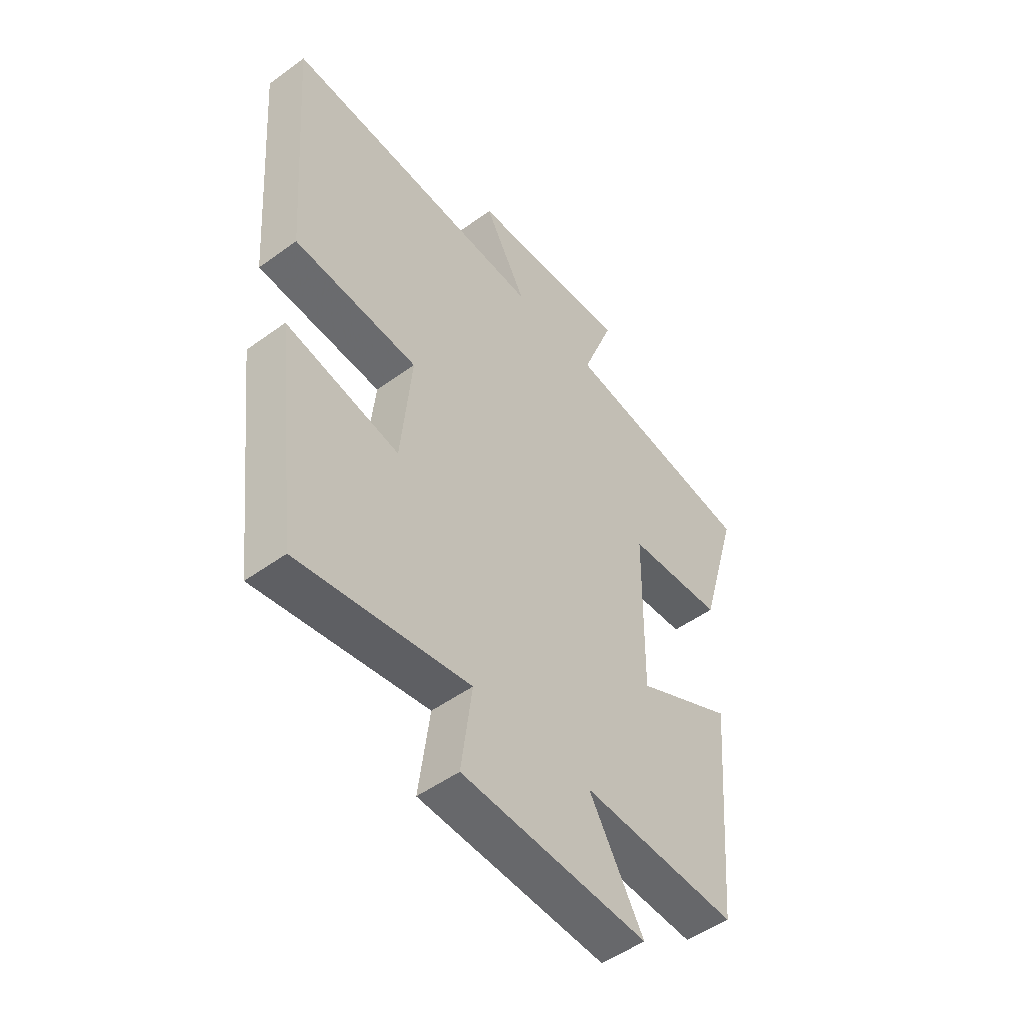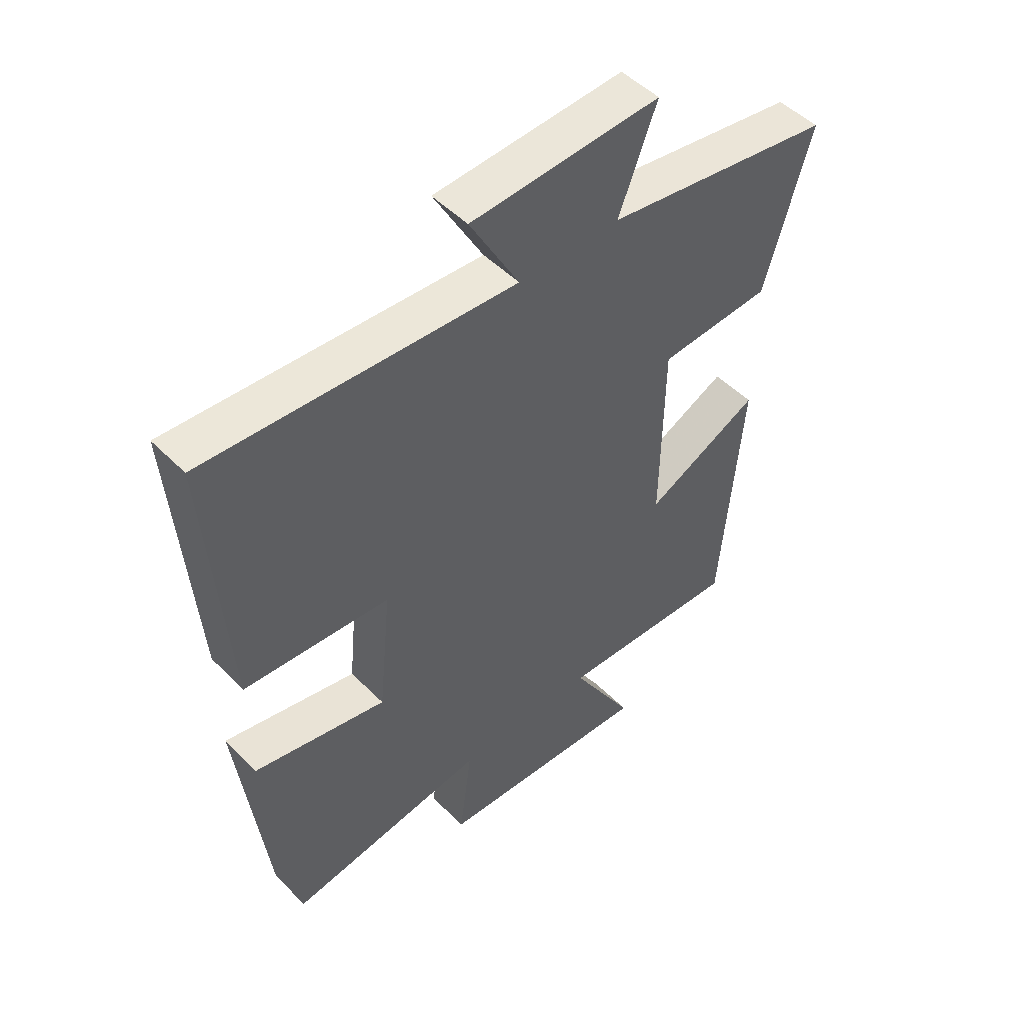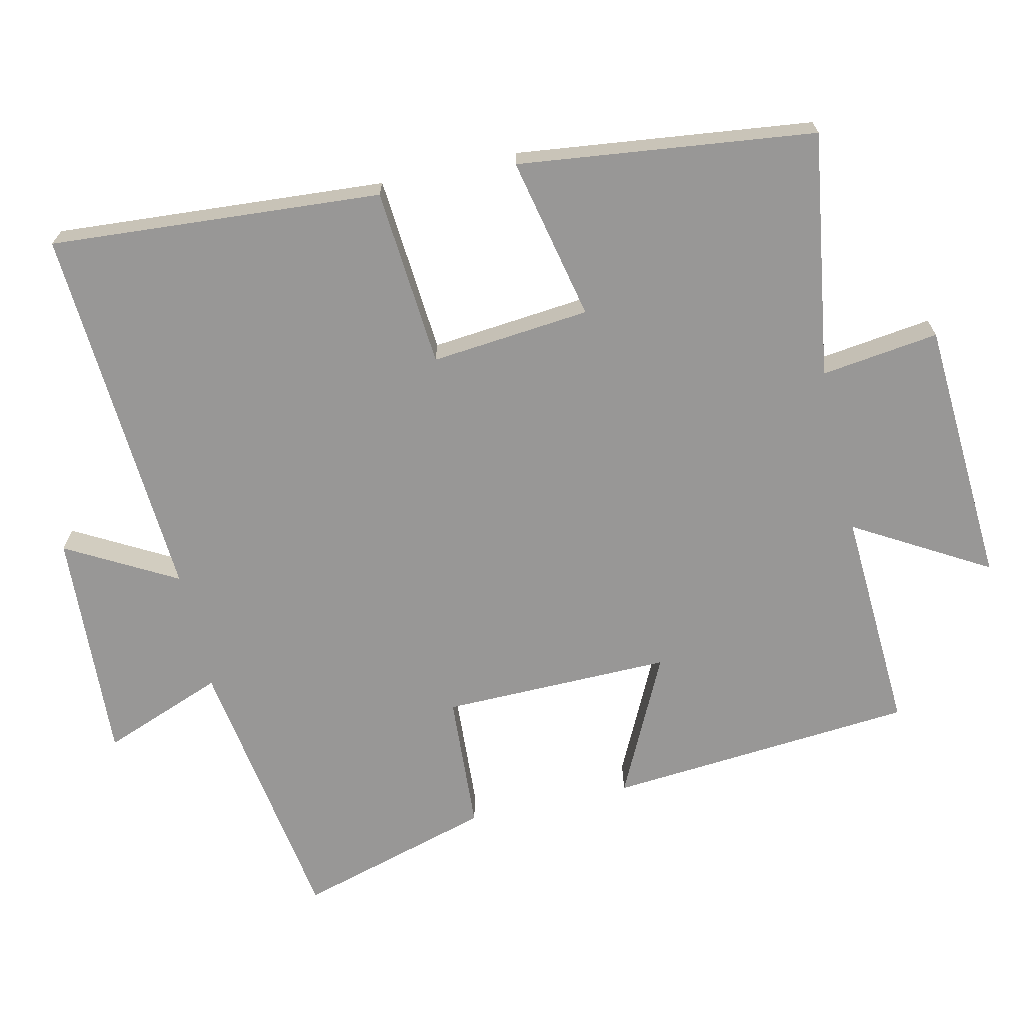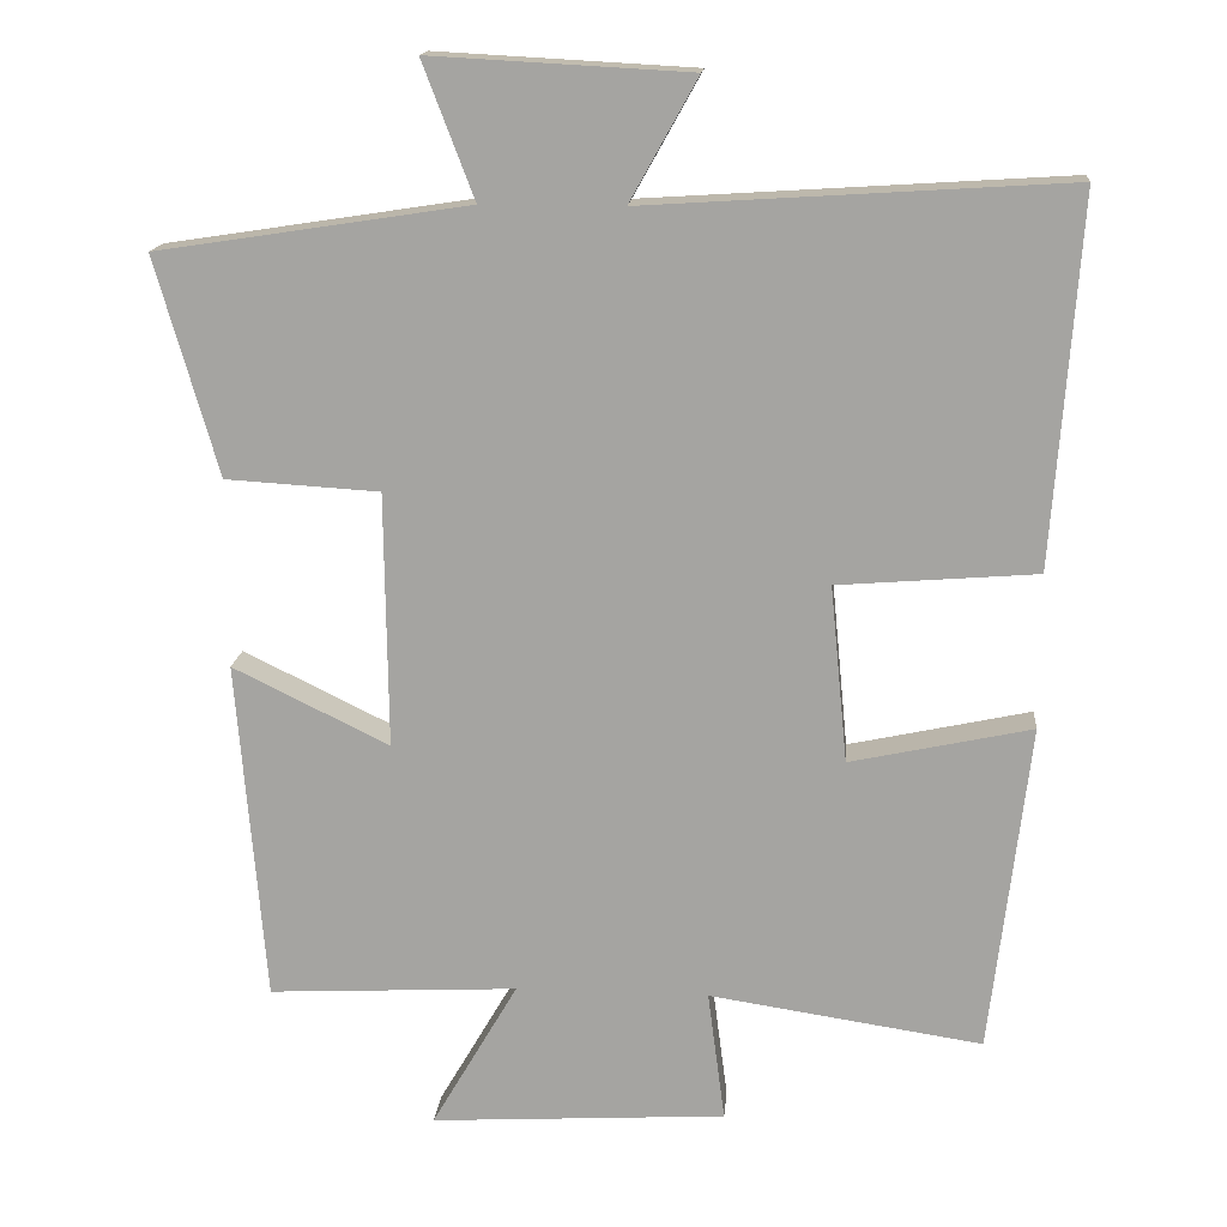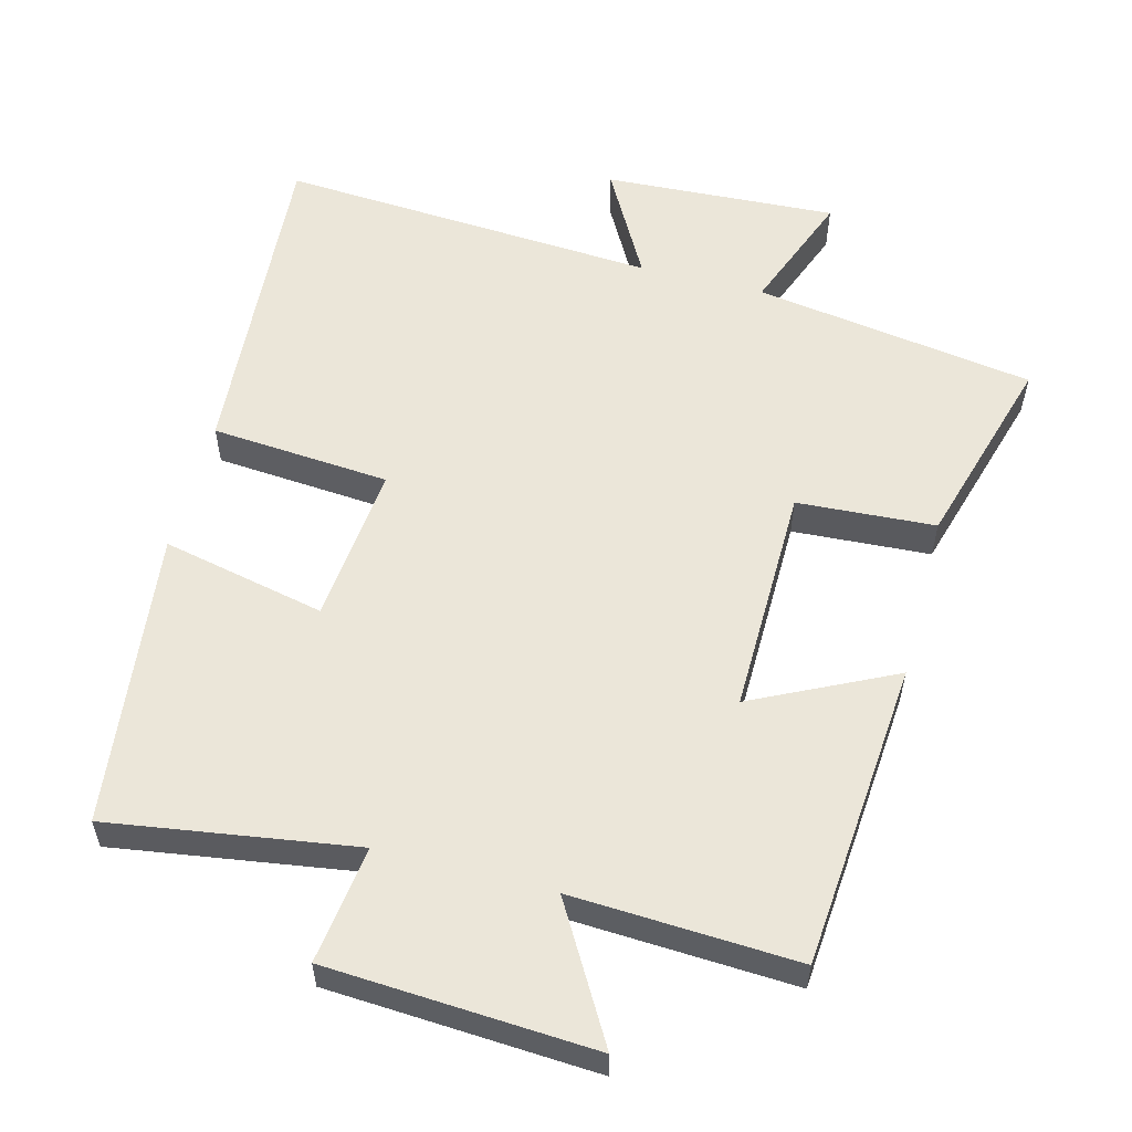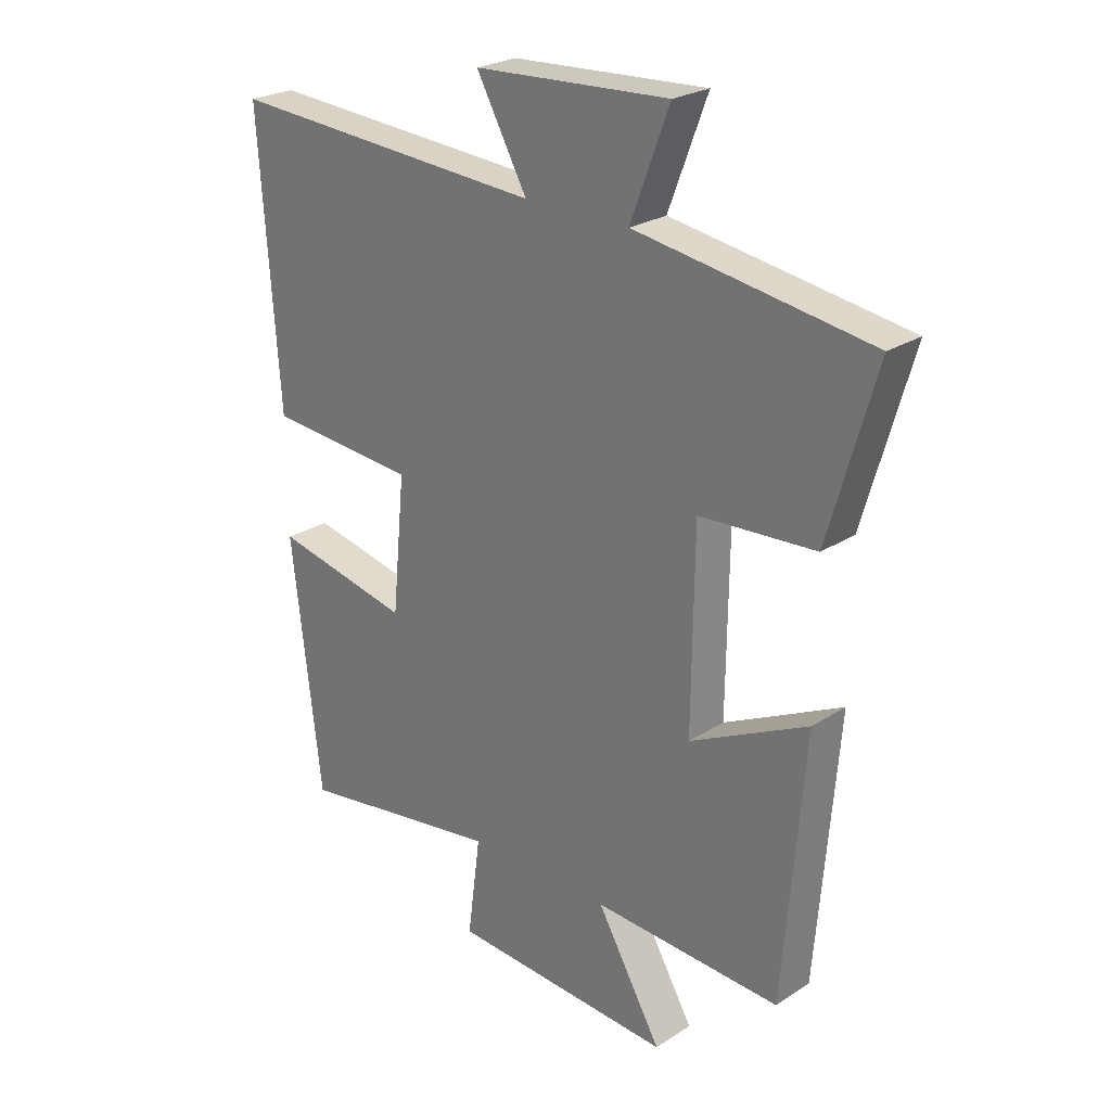
<metadata>
{"format":"obj","ext":"obj","renderer":"f3d","projection":"perspective","resolution":1024,"background":"white","views":[{"elev":-50.1,"azim":128.7,"up":"+Z"},{"elev":49.6,"azim":137.8,"up":"+Z"},{"elev":-68.3,"azim":102.8,"up":"+Y"},{"elev":15.7,"azim":5.0,"up":"+Z"},{"elev":56.6,"azim":-165.3,"up":"+Y"},{"elev":24.8,"azim":-136.2,"up":"+Z"}]}
</metadata>
<code>
v 0.45 0.07 -0.553
v 0.101 0.07 -0.5
v 0.123 0.07 -0.667
v -0.255 0.07 -0.689
v -0.145 0.07 -0.5
v -0.464 0.07 -0.516
v -0.5 0.07 -0.079
v -0.3 0.07 -0.177
v -0.304 0.07 0.149
v -0.5 0.07 0.161
v -0.58 0.07 0.439
v -0.182 0.07 0.5
v -0.248 0.07 0.673
v 0.082 0.07 0.655
v -0.004 0.07 0.5
v 0.534 0.07 0.534
v 0.5 0.07 0.064
v 0.246 0.07 0.044
v 0.268 0.07 -0.182
v 0.5 0.07 -0.132
v 0.45 0 -0.553
v 0.101 0 -0.5
v 0.123 0 -0.667
v -0.255 0 -0.689
v -0.145 0 -0.5
v -0.464 0 -0.516
v -0.5 0 -0.079
v -0.3 0 -0.177
v -0.304 0 0.149
v -0.5 0 0.161
v -0.58 0 0.439
v -0.182 0 0.5
v -0.248 0 0.673
v 0.082 0 0.655
v -0.004 0 0.5
v 0.534 0 0.534
v 0.5 0 0.064
v 0.246 0 0.044
v 0.268 0 -0.182
v 0.5 0 -0.132
f 19 20 1 2
f 18 19 2
f 15 16 17 18
f 15 18 2
f 12 13 14 15
f 12 15 2
f 9 10 11 12
f 8 9 12 2
f 5 6 7 8
f 5 8 2 3
f 3 4 5
f 22 21 40 39
f 22 39 38
f 38 37 36 35
f 22 38 35
f 35 34 33 32
f 22 35 32
f 32 31 30 29
f 22 32 29 28
f 28 27 26 25
f 23 22 28 25
f 25 24 23
f 1 21 22 2
f 2 22 23 3
f 3 23 24 4
f 4 24 25 5
f 5 25 26 6
f 6 26 27 7
f 7 27 28 8
f 8 28 29 9
f 9 29 30 10
f 10 30 31 11
f 11 31 32 12
f 12 32 33 13
f 13 33 34 14
f 14 34 35 15
f 15 35 36 16
f 16 36 37 17
f 17 37 38 18
f 18 38 39 19
f 19 39 40 20
f 20 40 21 1

</code>
